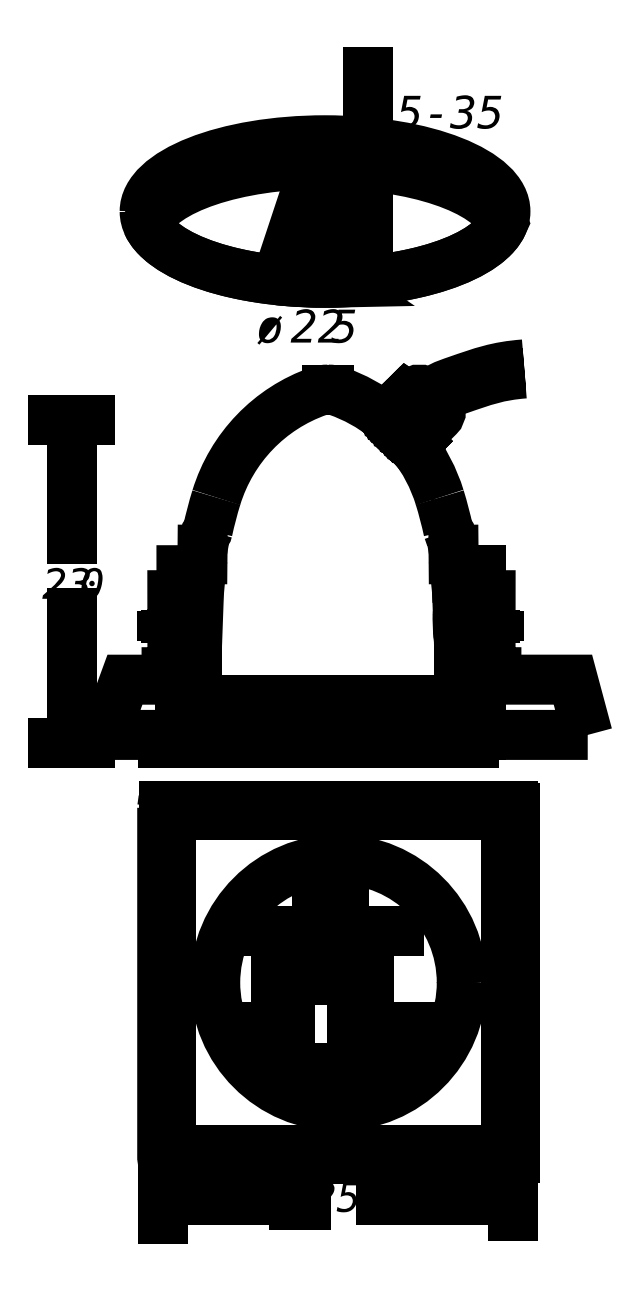
<metadata>
{"format":"dxf","ext":"dxf","renderer":"ezdxf+matplotlib","layout":"modelspace","background":"white","min_lineweight":24,"dpi":150}
</metadata>
<code>
0
SECTION
2
ENTITIES
0
INSERT
8
LIVELLO_1
2
AI9-BLK1
10
90.53
20
159.9
30
0
0
ENDSEC
0
EOF

</code>
